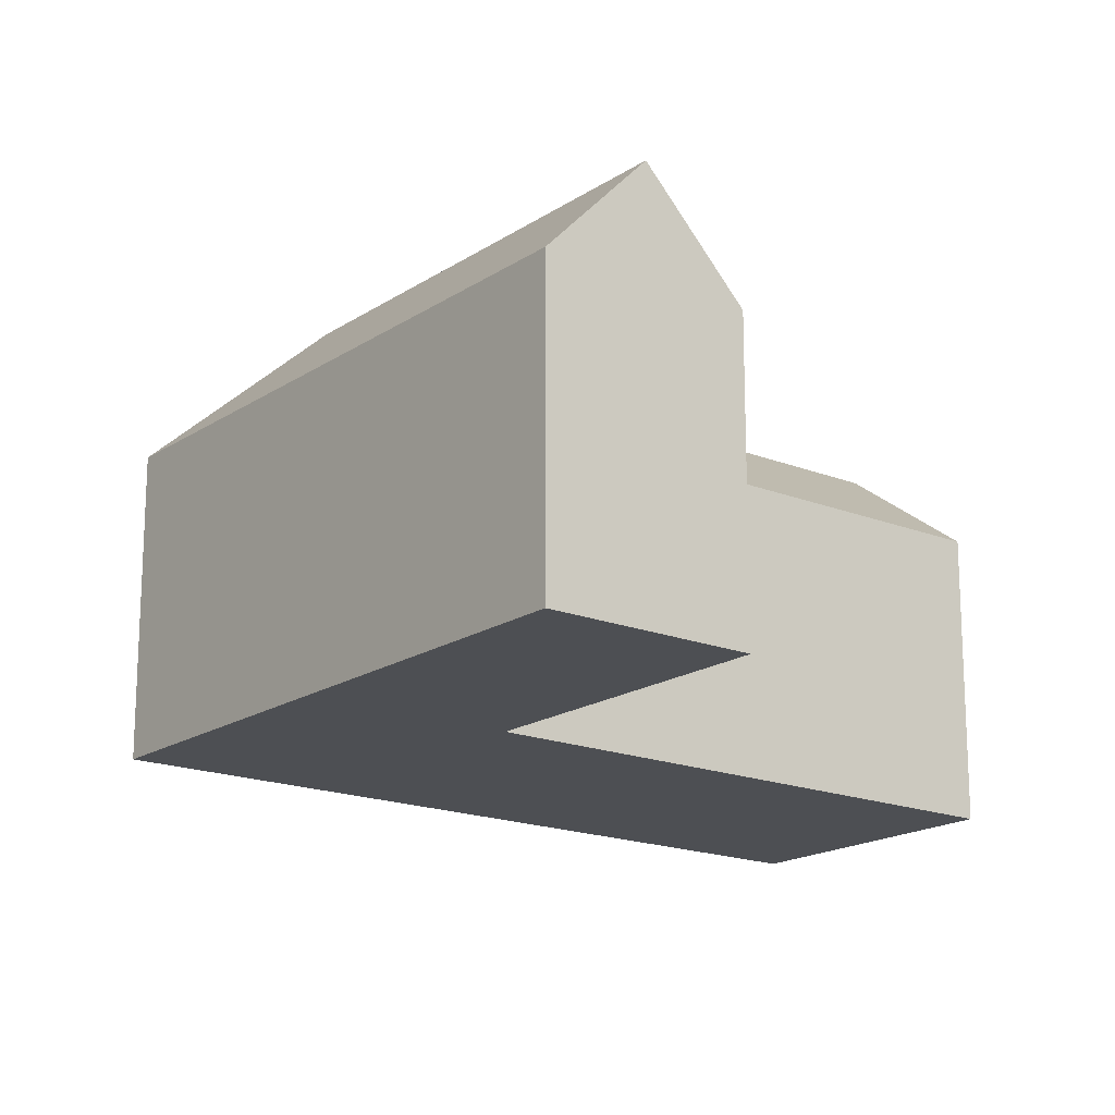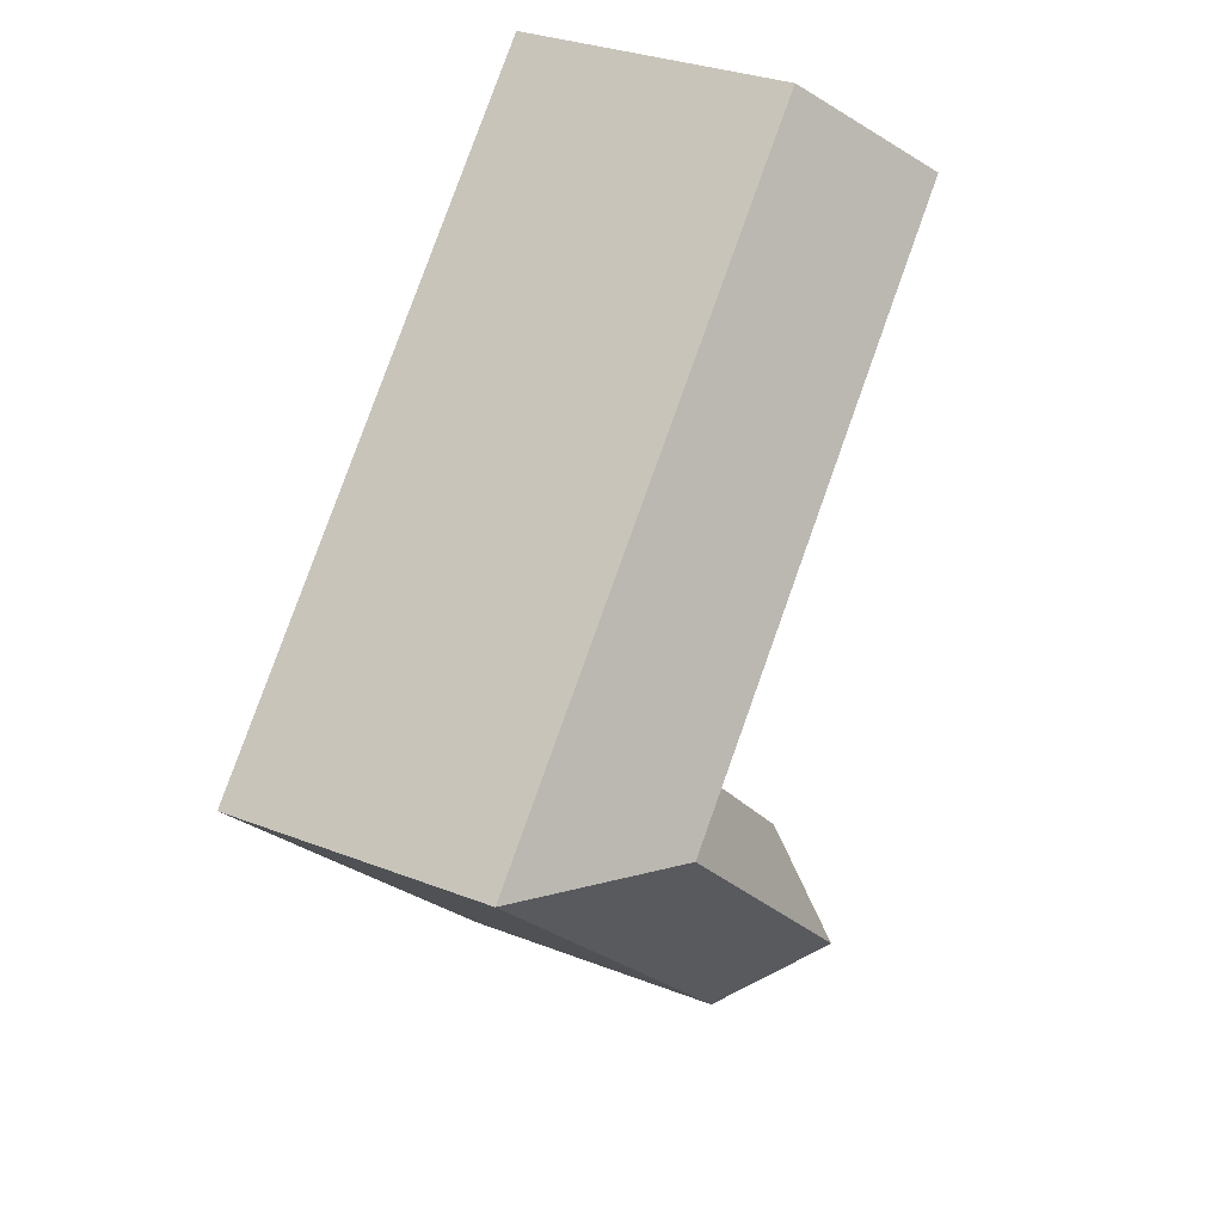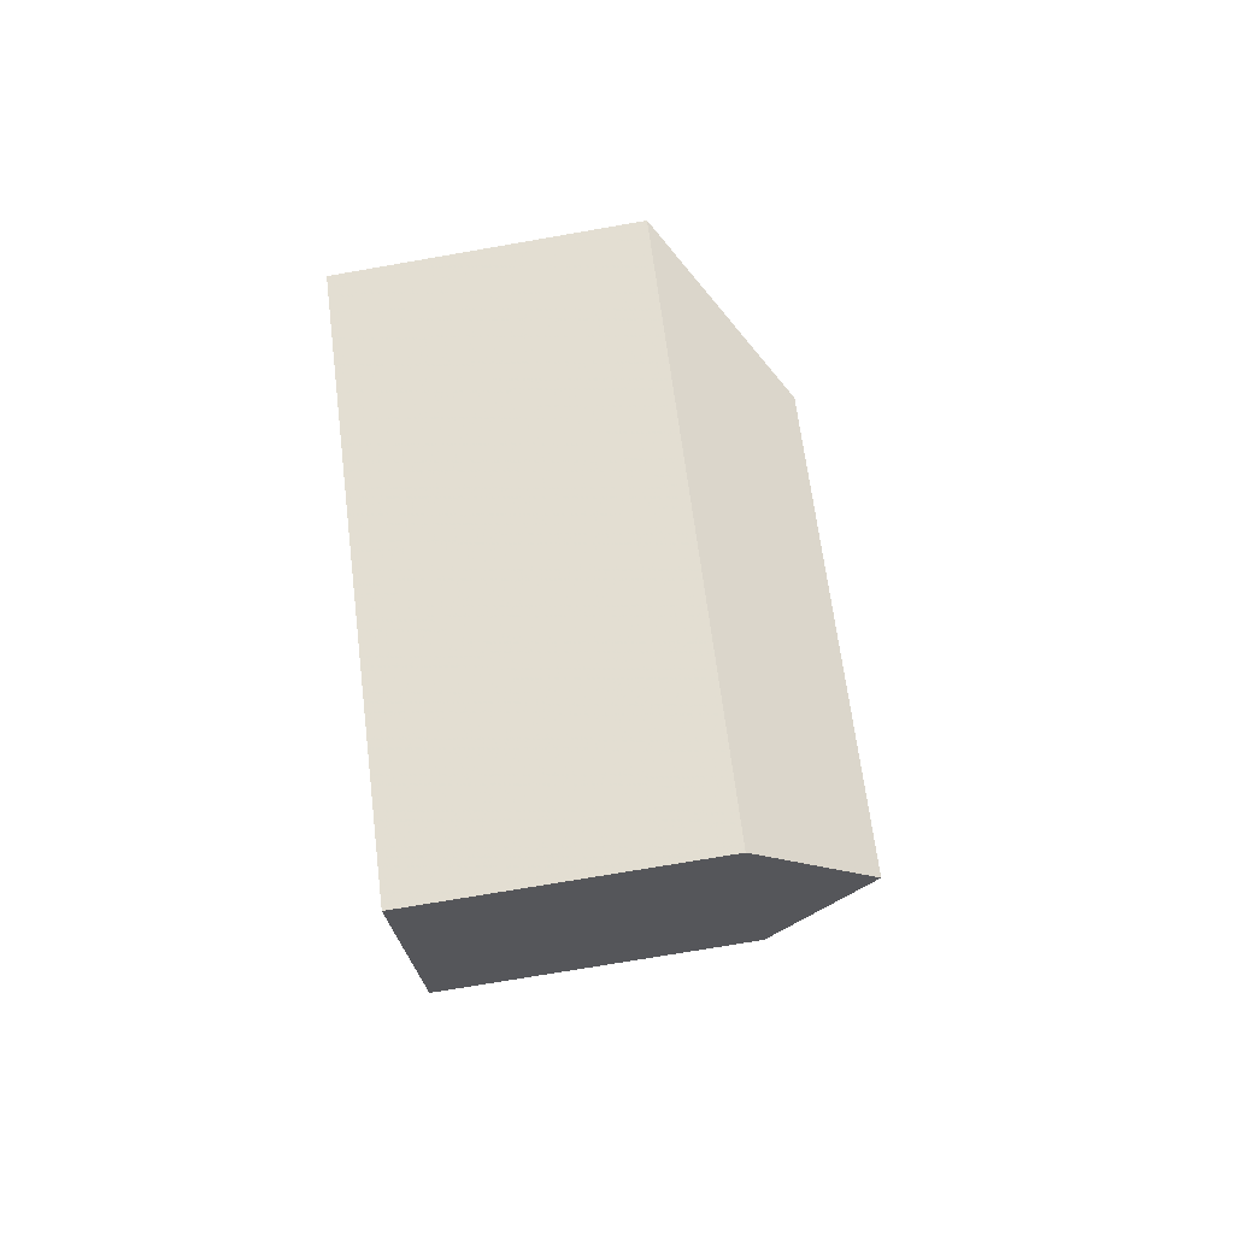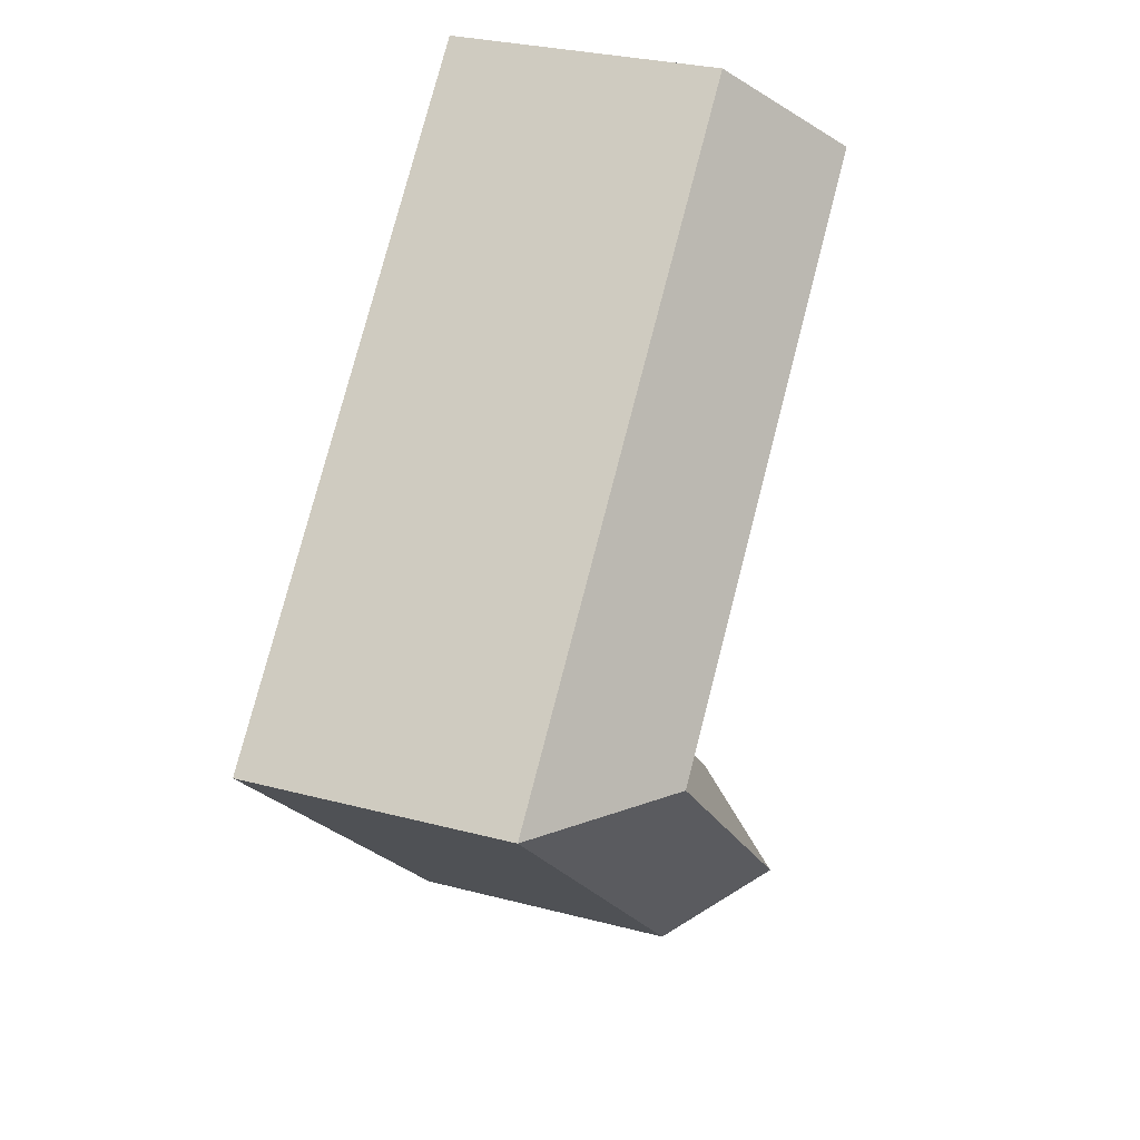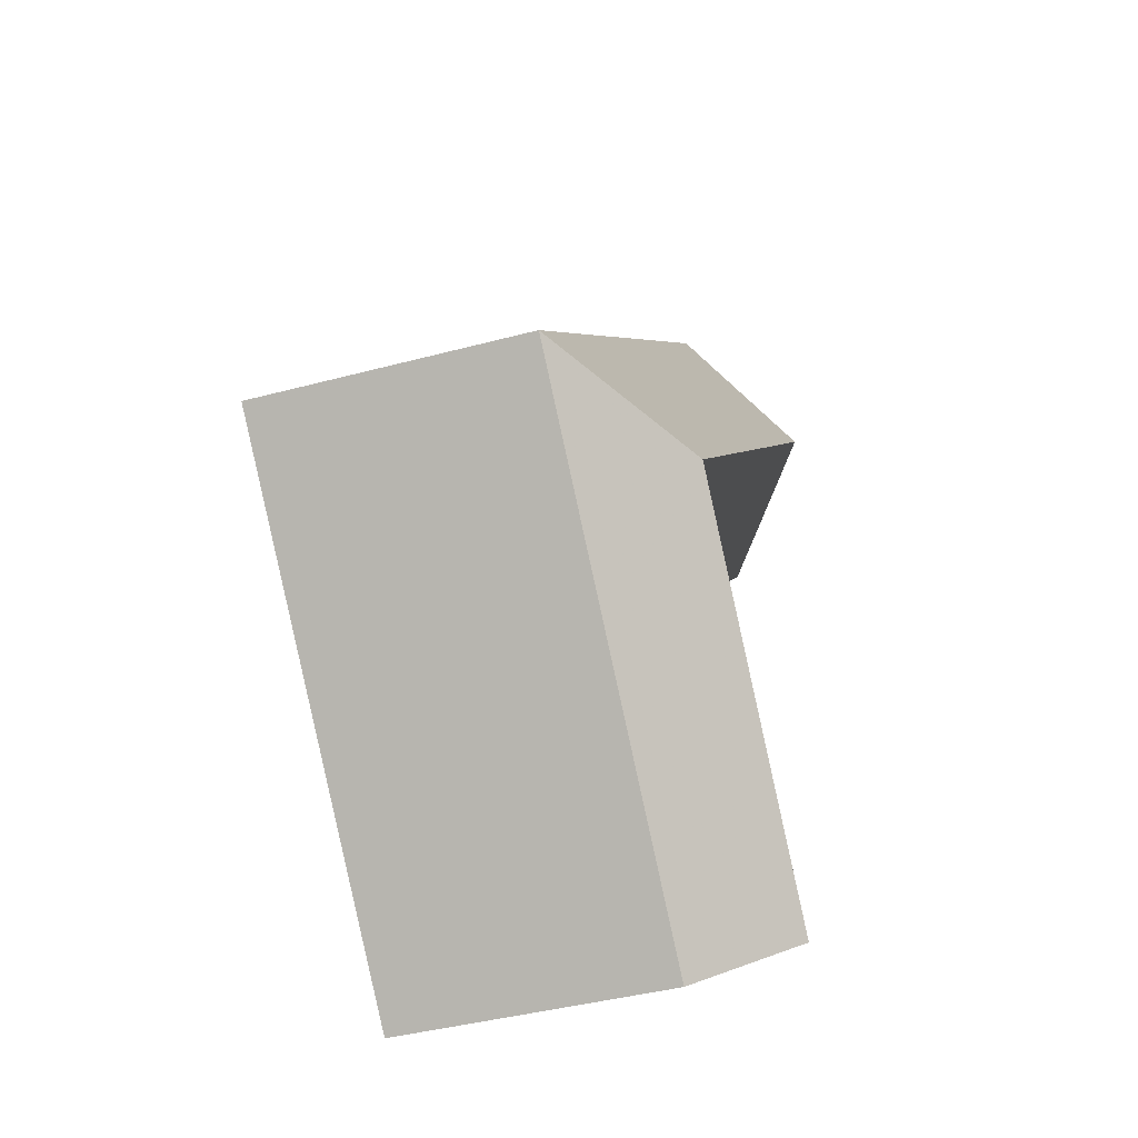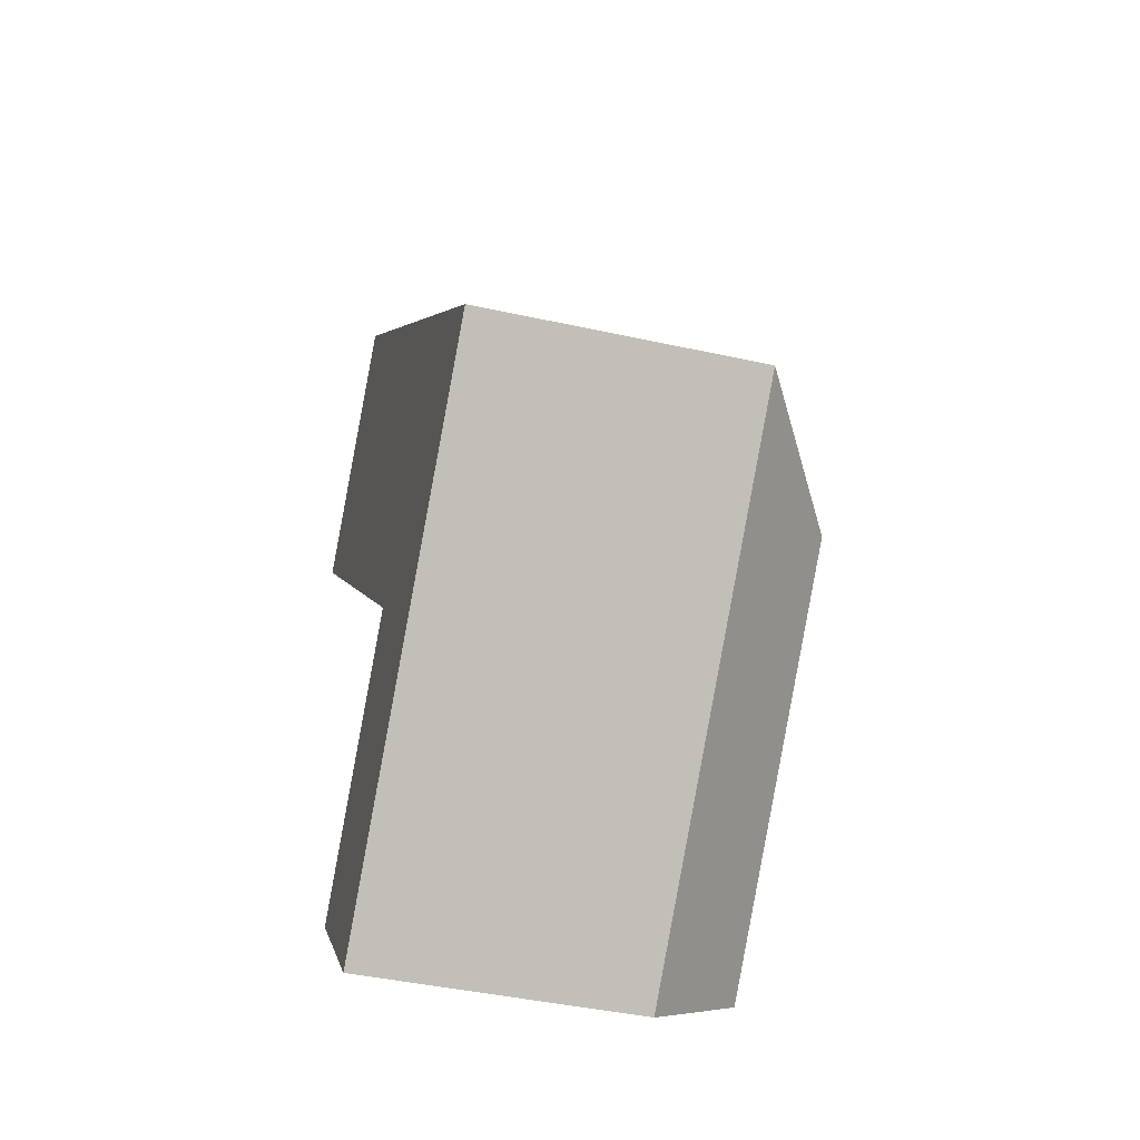
<metadata>
{"format":"obj","ext":"obj","renderer":"f3d","projection":"perspective","resolution":1024,"background":"white","views":[{"elev":-17.7,"azim":6.9,"up":"+Z"},{"elev":31.9,"azim":-61.5,"up":"+Y"},{"elev":-72.0,"azim":-80.1,"up":"+Y"},{"elev":30.2,"azim":-69.2,"up":"+Y"},{"elev":-42.0,"azim":-72.2,"up":"+Y"},{"elev":-42.6,"azim":-104.8,"up":"+Y"}]}
</metadata>
<code>
g Chap01_M203_P5_BD_Del
v -0.58 0.73 0.33
v -0.6401 0.7406 0.3657
v -0.6154 0.7654 0.3657
v -0.4386 0.8714 0.33
v -0.4739 0.9068 0.3657
v -0.5093 0.9421 0.33
v -0.7002 0.7512 0.23
v -0.6507 0.8007 0.23
v -0.7002 0.7512 0.33
v -0.6507 0.8007 0.33
v -0.5093 0.9421 0.23
v -0.5093 0.9421 0.33
v -0.4386 0.8714 0.23
v -0.4386 0.8714 0.33
v -0.5093 0.9421 0.23
v -0.5093 0.9421 0.33
v -0.58 0.73 0.33
v -0.4386 0.8714 0.33
v -0.58 0.73 0.23
v -0.4386 0.8714 0.23
v -0.6507 0.8007 0.23
v -0.58 0.73 0.23
v -0.5093 0.9421 0.23
v -0.4386 0.8714 0.23
v -0.6507 0.8007 0.23
v -0.7002 0.7512 0.23
v -0.58 0.73 0.23
v -0.6295 0.6805 0.23
v -0.58 0.73 0.23
v -0.552 0.603 0.23
v -0.5025 0.6525 0.23
v -0.58 0.73 0.33
v -0.6154 0.7654 0.3657
v -0.4386 0.8714 0.33
v -0.4739 0.9068 0.3657
v -0.7002 0.7512 0.33
v -0.6295 0.6805 0.33
v -0.7002 0.7512 0.23
v -0.6295 0.6805 0.23
v -0.552 0.603 0.33
v -0.552 0.603 0.23
v -0.552 0.603 0.33
v -0.6295 0.6805 0.33
v -0.5272 0.6277 0.3657
v -0.6047 0.7053 0.3657
v -0.6401 0.7406 0.3657
v -0.7002 0.7512 0.33
v -0.7002 0.7512 0.33
v -0.6507 0.8007 0.33
v -0.6401 0.7406 0.3657
v -0.6154 0.7654 0.3657
v -0.552 0.603 0.23
v -0.552 0.603 0.33
v -0.5025 0.6525 0.23
v -0.5272 0.6277 0.3657
v -0.5025 0.6525 0.33
v -0.5025 0.6525 0.33
v -0.58 0.73 0.33
v -0.5025 0.6525 0.23
v -0.58 0.73 0.23
v -0.6047 0.7053 0.3657
v -0.6401 0.7406 0.3657
v -0.58 0.73 0.33
v -0.5025 0.6525 0.33
v -0.5272 0.6277 0.3657
v -0.6154 0.7654 0.3657
v -0.6507 0.8007 0.33
v -0.4739 0.9068 0.3657
v -0.5093 0.9421 0.33
g Chap01_M203_P5_BD_Del_0
f 3 2 1
f 6 5 4
f 9 8 7
f 9 10 8
f 11 8 10
f 11 10 12
f 15 14 13
f 15 16 14
f 19 18 17
f 19 20 18
f 23 22 21
f 23 24 22
f 27 26 25
f 27 28 26
f 30 28 29
f 30 29 31
f 34 33 32
f 34 35 33
f 38 37 36
f 38 39 37
f 40 37 39
f 40 39 41
f 44 43 42
f 44 45 43
f 46 43 45
f 46 47 43
f 50 49 48
f 50 51 49
f 54 53 52
f 54 55 53
f 54 56 55
f 59 58 57
f 59 60 58
f 63 62 61
f 61 64 63
f 61 65 64
f 68 67 66
f 68 69 67

</code>
